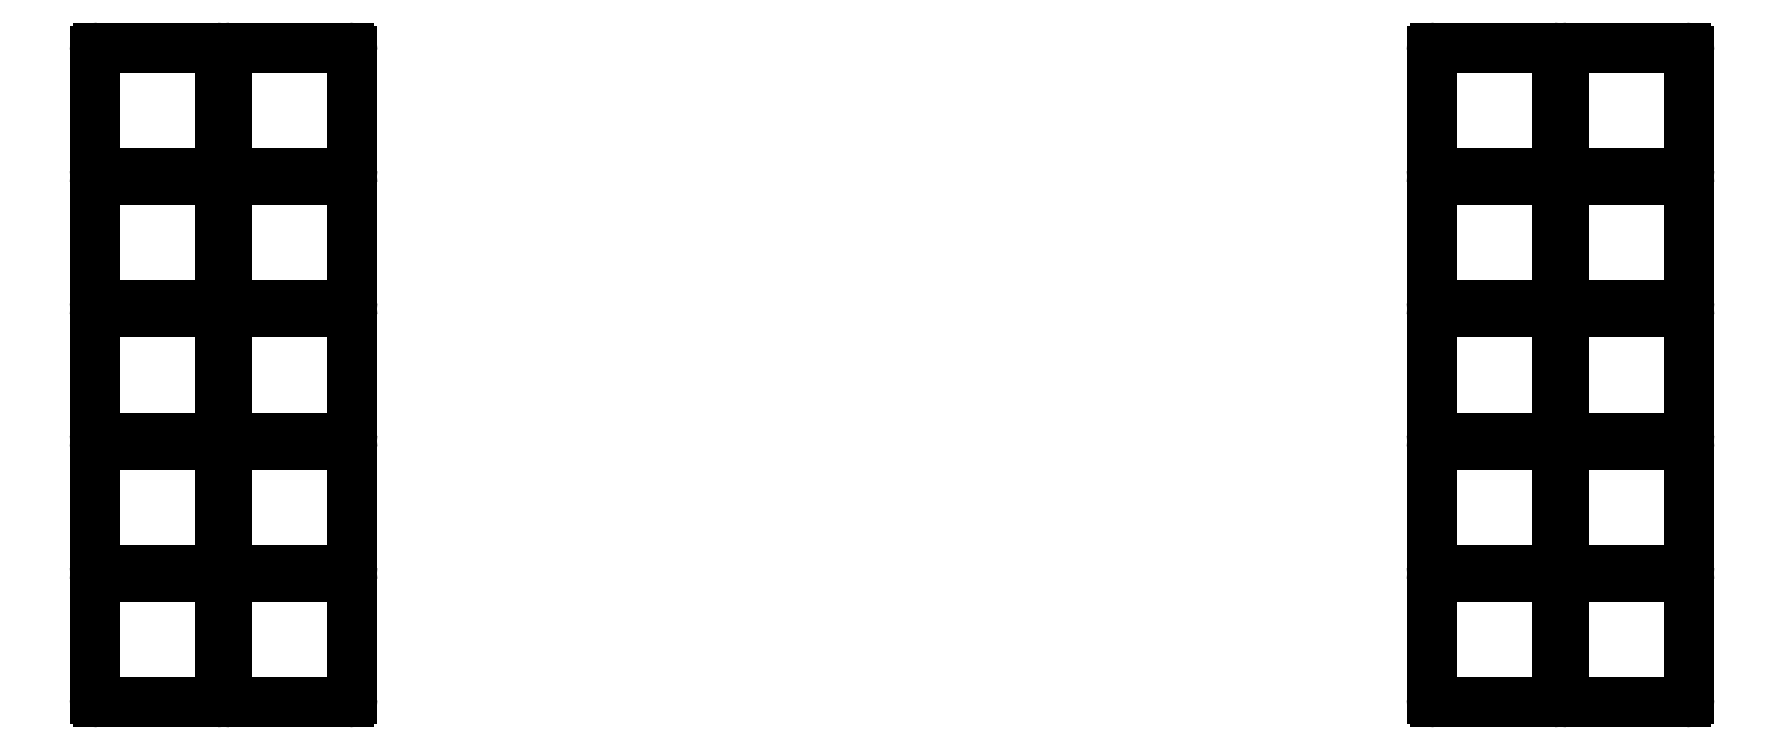
<metadata>
{"format":"dxf","ext":"dxf","renderer":"ezdxf+matplotlib","layout":"modelspace","background":"white","min_lineweight":24,"dpi":150}
</metadata>
<code>
0
SECTION
2
ENTITIES
0
LINE
8
0
10
53.5
20
-147
11
70.5
21
-147
0
LINE
8
0
10
71
20
-146.5
11
71
21
-129.5
0
LINE
8
0
10
70.5
20
-129
11
53.5
21
-129
0
LINE
8
0
10
53
20
-129.5
11
53
21
-146.5
0
LINE
8
0
10
53.5
20
-128
11
70.5
21
-128
0
LINE
8
0
10
71
20
-127.5
11
71
21
-110.5
0
LINE
8
0
10
70.5
20
-110
11
53.5
21
-110
0
LINE
8
0
10
53
20
-110.5
11
53
21
-127.5
0
LINE
8
0
10
53.5
20
-109
11
70.5
21
-109
0
LINE
8
0
10
71
20
-108.5
11
71
21
-91.5
0
LINE
8
0
10
70.5
20
-91
11
53.5
21
-91
0
LINE
8
0
10
53
20
-91.5
11
53
21
-108.5
0
LINE
8
0
10
53.5
20
-90
11
70.5
21
-90
0
LINE
8
0
10
71
20
-89.5
11
71
21
-72.5
0
LINE
8
0
10
70.5
20
-72
11
53.5
21
-72
0
LINE
8
0
10
53
20
-72.5
11
53
21
-89.5
0
LINE
8
0
10
53.5
20
-71
11
70.5
21
-71
0
LINE
8
0
10
71
20
-70.5
11
71
21
-53.5
0
LINE
8
0
10
70.5
20
-53
11
53.5
21
-53
0
LINE
8
0
10
53
20
-53.5
11
53
21
-70.5
0
LINE
8
0
10
72.5
20
-147
11
89.5
21
-147
0
LINE
8
0
10
90
20
-146.5
11
90
21
-129.5
0
LINE
8
0
10
89.5
20
-129
11
72.5
21
-129
0
LINE
8
0
10
72
20
-129.5
11
72
21
-146.5
0
LINE
8
0
10
72.5
20
-128
11
89.5
21
-128
0
LINE
8
0
10
90
20
-127.5
11
90
21
-110.5
0
LINE
8
0
10
89.5
20
-110
11
72.5
21
-110
0
LINE
8
0
10
72
20
-110.5
11
72
21
-127.5
0
LINE
8
0
10
72.5
20
-109
11
89.5
21
-109
0
LINE
8
0
10
90
20
-108.5
11
90
21
-91.5
0
LINE
8
0
10
89.5
20
-91
11
72.5
21
-91
0
LINE
8
0
10
72
20
-91.5
11
72
21
-108.5
0
LINE
8
0
10
72.5
20
-90
11
89.5
21
-90
0
LINE
8
0
10
90
20
-89.5
11
90
21
-72.5
0
LINE
8
0
10
89.5
20
-72
11
72.5
21
-72
0
LINE
8
0
10
72
20
-72.5
11
72
21
-89.5
0
LINE
8
0
10
72.5
20
-71
11
89.5
21
-71
0
LINE
8
0
10
90
20
-70.5
11
90
21
-53.5
0
LINE
8
0
10
89.5
20
-53
11
72.5
21
-53
0
LINE
8
0
10
72
20
-53.5
11
72
21
-70.5
0
LINE
8
0
10
264.5
20
-147
11
281.5
21
-147
0
LINE
8
0
10
282
20
-146.5
11
282
21
-129.5
0
LINE
8
0
10
281.5
20
-129
11
264.5
21
-129
0
LINE
8
0
10
264
20
-129.5
11
264
21
-146.5
0
LINE
8
0
10
264.5
20
-128
11
281.5
21
-128
0
LINE
8
0
10
282
20
-127.5
11
282
21
-110.5
0
LINE
8
0
10
281.5
20
-110
11
264.5
21
-110
0
LINE
8
0
10
264
20
-110.5
11
264
21
-127.5
0
LINE
8
0
10
264.5
20
-109
11
281.5
21
-109
0
LINE
8
0
10
282
20
-108.5
11
282
21
-91.5
0
LINE
8
0
10
281.5
20
-91
11
264.5
21
-91
0
LINE
8
0
10
264
20
-91.5
11
264
21
-108.5
0
LINE
8
0
10
264.5
20
-90
11
281.5
21
-90
0
LINE
8
0
10
282
20
-89.5
11
282
21
-72.5
0
LINE
8
0
10
281.5
20
-72
11
264.5
21
-72
0
LINE
8
0
10
264
20
-72.5
11
264
21
-89.5
0
LINE
8
0
10
264.5
20
-71
11
281.5
21
-71
0
LINE
8
0
10
282
20
-70.5
11
282
21
-53.5
0
LINE
8
0
10
281.5
20
-53
11
264.5
21
-53
0
LINE
8
0
10
264
20
-53.5
11
264
21
-70.5
0
LINE
8
0
10
245.5
20
-147
11
262.5
21
-147
0
LINE
8
0
10
263
20
-146.5
11
263
21
-129.5
0
LINE
8
0
10
262.5
20
-129
11
245.5
21
-129
0
LINE
8
0
10
245
20
-129.5
11
245
21
-146.5
0
LINE
8
0
10
245.5
20
-128
11
262.5
21
-128
0
LINE
8
0
10
263
20
-127.5
11
263
21
-110.5
0
LINE
8
0
10
262.5
20
-110
11
245.5
21
-110
0
LINE
8
0
10
245
20
-110.5
11
245
21
-127.5
0
LINE
8
0
10
245.5
20
-109
11
262.5
21
-109
0
LINE
8
0
10
263
20
-108.5
11
263
21
-91.5
0
LINE
8
0
10
262.5
20
-91
11
245.5
21
-91
0
LINE
8
0
10
245
20
-91.5
11
245
21
-108.5
0
LINE
8
0
10
245.5
20
-90
11
262.5
21
-90
0
LINE
8
0
10
263
20
-89.5
11
263
21
-72.5
0
LINE
8
0
10
262.5
20
-72
11
245.5
21
-72
0
LINE
8
0
10
245
20
-72.5
11
245
21
-89.5
0
LINE
8
0
10
245.5
20
-71
11
262.5
21
-71
0
LINE
8
0
10
263
20
-70.5
11
263
21
-53.5
0
LINE
8
0
10
262.5
20
-53
11
245.5
21
-53
0
LINE
8
0
10
245
20
-53.5
11
245
21
-70.5
0
ARC
8
0
10
70.5
20
-146.5
40
0.5
50
270
51
0
0
ARC
8
0
10
70.5
20
-129.5
40
0.5
50
0
51
90
0
ARC
8
0
10
53.5
20
-129.5
40
0.5
50
90
51
180
0
ARC
8
0
10
53.5
20
-146.5
40
0.5
50
180
51
270
0
ARC
8
0
10
70.5
20
-127.5
40
0.5
50
270
51
0
0
ARC
8
0
10
70.5
20
-110.5
40
0.5
50
0
51
90
0
ARC
8
0
10
53.5
20
-110.5
40
0.5
50
90
51
180
0
ARC
8
0
10
53.5
20
-127.5
40
0.5
50
180
51
270
0
ARC
8
0
10
70.5
20
-108.5
40
0.5
50
270
51
0
0
ARC
8
0
10
70.5
20
-91.5
40
0.5
50
0
51
90
0
ARC
8
0
10
53.5
20
-91.5
40
0.5
50
90
51
180
0
ARC
8
0
10
53.5
20
-108.5
40
0.5
50
180
51
270
0
ARC
8
0
10
70.5
20
-89.5
40
0.5
50
270
51
0
0
ARC
8
0
10
70.5
20
-72.5
40
0.5
50
0
51
90
0
ARC
8
0
10
53.5
20
-72.5
40
0.5
50
90
51
180
0
ARC
8
0
10
53.5
20
-89.5
40
0.5
50
180
51
270
0
ARC
8
0
10
70.5
20
-70.5
40
0.5
50
270
51
0
0
ARC
8
0
10
70.5
20
-53.5
40
0.5
50
0
51
90
0
ARC
8
0
10
53.5
20
-53.5
40
0.5
50
90
51
180
0
ARC
8
0
10
53.5
20
-70.5
40
0.5
50
180
51
270
0
ARC
8
0
10
89.5
20
-146.5
40
0.5
50
270
51
0
0
ARC
8
0
10
89.5
20
-129.5
40
0.5
50
0
51
90
0
ARC
8
0
10
72.5
20
-129.5
40
0.5
50
90
51
180
0
ARC
8
0
10
72.5
20
-146.5
40
0.5
50
180
51
270
0
ARC
8
0
10
89.5
20
-127.5
40
0.5
50
270
51
0
0
ARC
8
0
10
89.5
20
-110.5
40
0.5
50
0
51
90
0
ARC
8
0
10
72.5
20
-110.5
40
0.5
50
90
51
180
0
ARC
8
0
10
72.5
20
-127.5
40
0.5
50
180
51
270
0
ARC
8
0
10
89.5
20
-108.5
40
0.5
50
270
51
0
0
ARC
8
0
10
89.5
20
-91.5
40
0.5
50
0
51
90
0
ARC
8
0
10
72.5
20
-91.5
40
0.5
50
90
51
180
0
ARC
8
0
10
72.5
20
-108.5
40
0.5
50
180
51
270
0
ARC
8
0
10
89.5
20
-89.5
40
0.5
50
270
51
0
0
ARC
8
0
10
89.5
20
-72.5
40
0.5
50
0
51
90
0
ARC
8
0
10
72.5
20
-72.5
40
0.5
50
90
51
180
0
ARC
8
0
10
72.5
20
-89.5
40
0.5
50
180
51
270
0
ARC
8
0
10
89.5
20
-70.5
40
0.5
50
270
51
0
0
ARC
8
0
10
89.5
20
-53.5
40
0.5
50
0
51
90
0
ARC
8
0
10
72.5
20
-53.5
40
0.5
50
90
51
180
0
ARC
8
0
10
72.5
20
-70.5
40
0.5
50
180
51
270
0
ARC
8
0
10
281.5
20
-146.5
40
0.5
50
270
51
0
0
ARC
8
0
10
281.5
20
-129.5
40
0.5
50
0
51
90
0
ARC
8
0
10
264.5
20
-129.5
40
0.5
50
90
51
180
0
ARC
8
0
10
264.5
20
-146.5
40
0.5
50
180
51
270
0
ARC
8
0
10
281.5
20
-127.5
40
0.5
50
270
51
0
0
ARC
8
0
10
281.5
20
-110.5
40
0.5
50
0
51
90
0
ARC
8
0
10
264.5
20
-110.5
40
0.5
50
90
51
180
0
ARC
8
0
10
264.5
20
-127.5
40
0.5
50
180
51
270
0
ARC
8
0
10
281.5
20
-108.5
40
0.5
50
270
51
0
0
ARC
8
0
10
281.5
20
-91.5
40
0.5
50
0
51
90
0
ARC
8
0
10
264.5
20
-91.5
40
0.5
50
90
51
180
0
ARC
8
0
10
264.5
20
-108.5
40
0.5
50
180
51
270
0
ARC
8
0
10
281.5
20
-89.5
40
0.5
50
270
51
0
0
ARC
8
0
10
281.5
20
-72.5
40
0.5
50
0
51
90
0
ARC
8
0
10
264.5
20
-72.5
40
0.5
50
90
51
180
0
ARC
8
0
10
264.5
20
-89.5
40
0.5
50
180
51
270
0
ARC
8
0
10
281.5
20
-70.5
40
0.5
50
270
51
0
0
ARC
8
0
10
281.5
20
-53.5
40
0.5
50
0
51
90
0
ARC
8
0
10
264.5
20
-53.5
40
0.5
50
90
51
180
0
ARC
8
0
10
264.5
20
-70.5
40
0.5
50
180
51
270
0
ARC
8
0
10
262.5
20
-146.5
40
0.5
50
270
51
0
0
ARC
8
0
10
262.5
20
-129.5
40
0.5
50
0
51
90
0
ARC
8
0
10
245.5
20
-129.5
40
0.5
50
90
51
180
0
ARC
8
0
10
245.5
20
-146.5
40
0.5
50
180
51
270
0
ARC
8
0
10
262.5
20
-127.5
40
0.5
50
270
51
0
0
ARC
8
0
10
262.5
20
-110.5
40
0.5
50
0
51
90
0
ARC
8
0
10
245.5
20
-110.5
40
0.5
50
90
51
180
0
ARC
8
0
10
245.5
20
-127.5
40
0.5
50
180
51
270
0
ARC
8
0
10
262.5
20
-108.5
40
0.5
50
270
51
0
0
ARC
8
0
10
262.5
20
-91.5
40
0.5
50
0
51
90
0
ARC
8
0
10
245.5
20
-91.5
40
0.5
50
90
51
180
0
ARC
8
0
10
245.5
20
-108.5
40
0.5
50
180
51
270
0
ARC
8
0
10
262.5
20
-89.5
40
0.5
50
270
51
0
0
ARC
8
0
10
262.5
20
-72.5
40
0.5
50
0
51
90
0
ARC
8
0
10
245.5
20
-72.5
40
0.5
50
90
51
180
0
ARC
8
0
10
245.5
20
-89.5
40
0.5
50
180
51
270
0
ARC
8
0
10
262.5
20
-70.5
40
0.5
50
270
51
0
0
ARC
8
0
10
262.5
20
-53.5
40
0.5
50
0
51
90
0
ARC
8
0
10
245.5
20
-53.5
40
0.5
50
90
51
180
0
ARC
8
0
10
245.5
20
-70.5
40
0.5
50
180
51
270
0
ENDSEC
0
EOF

</code>
